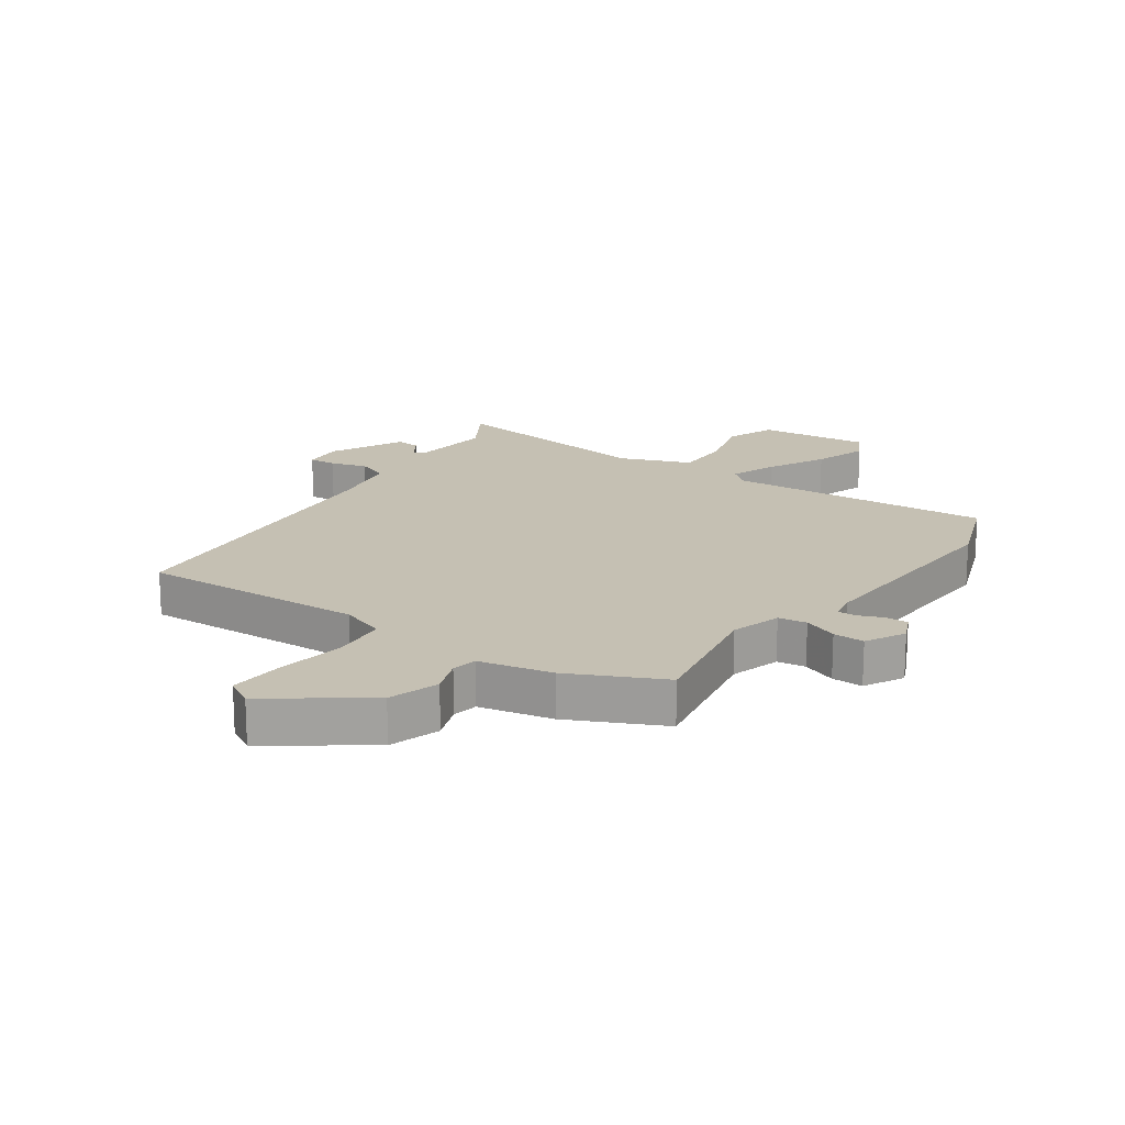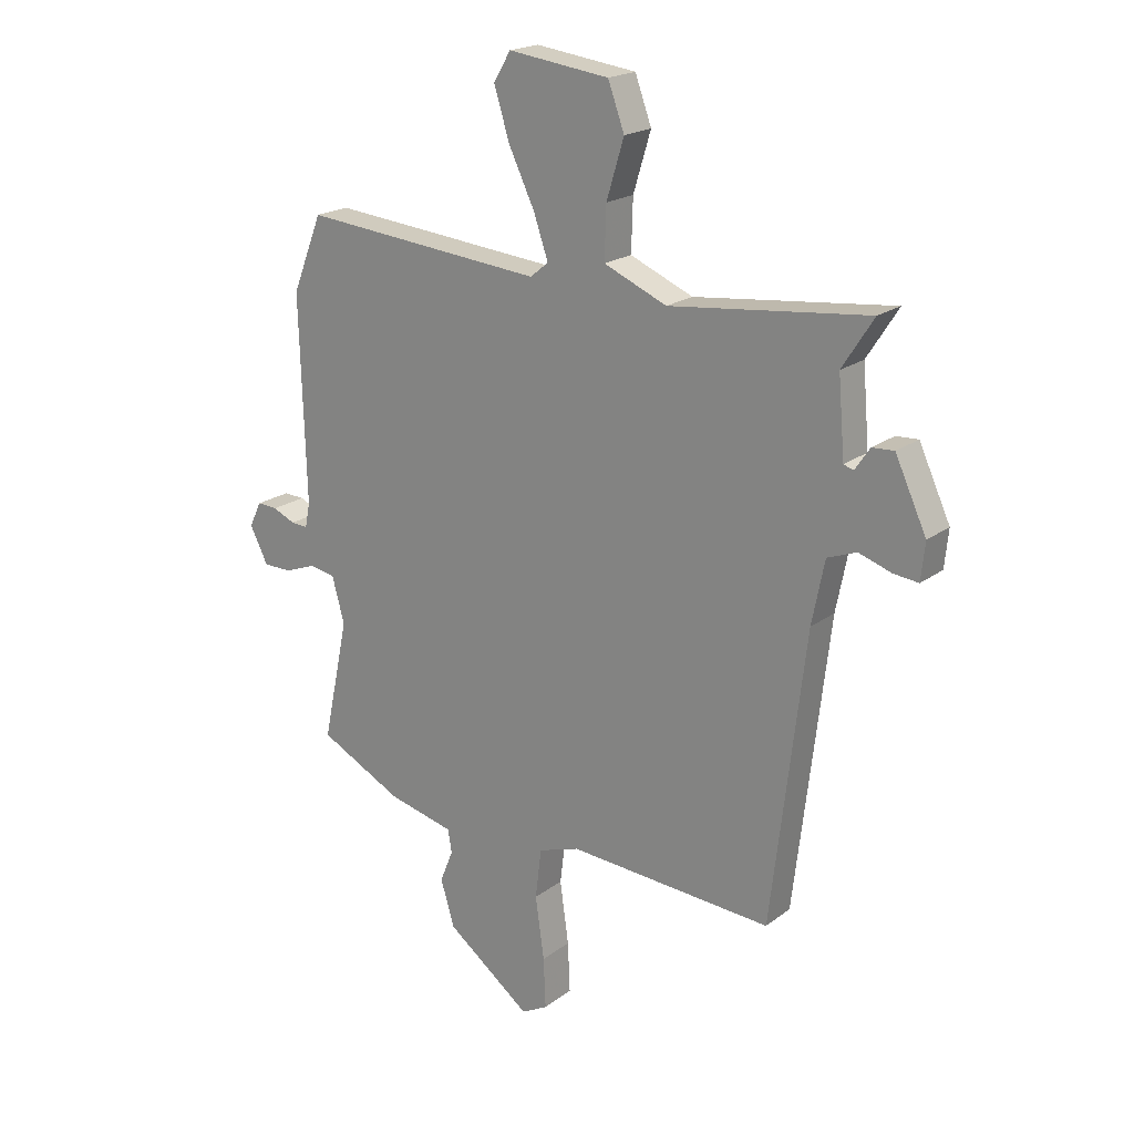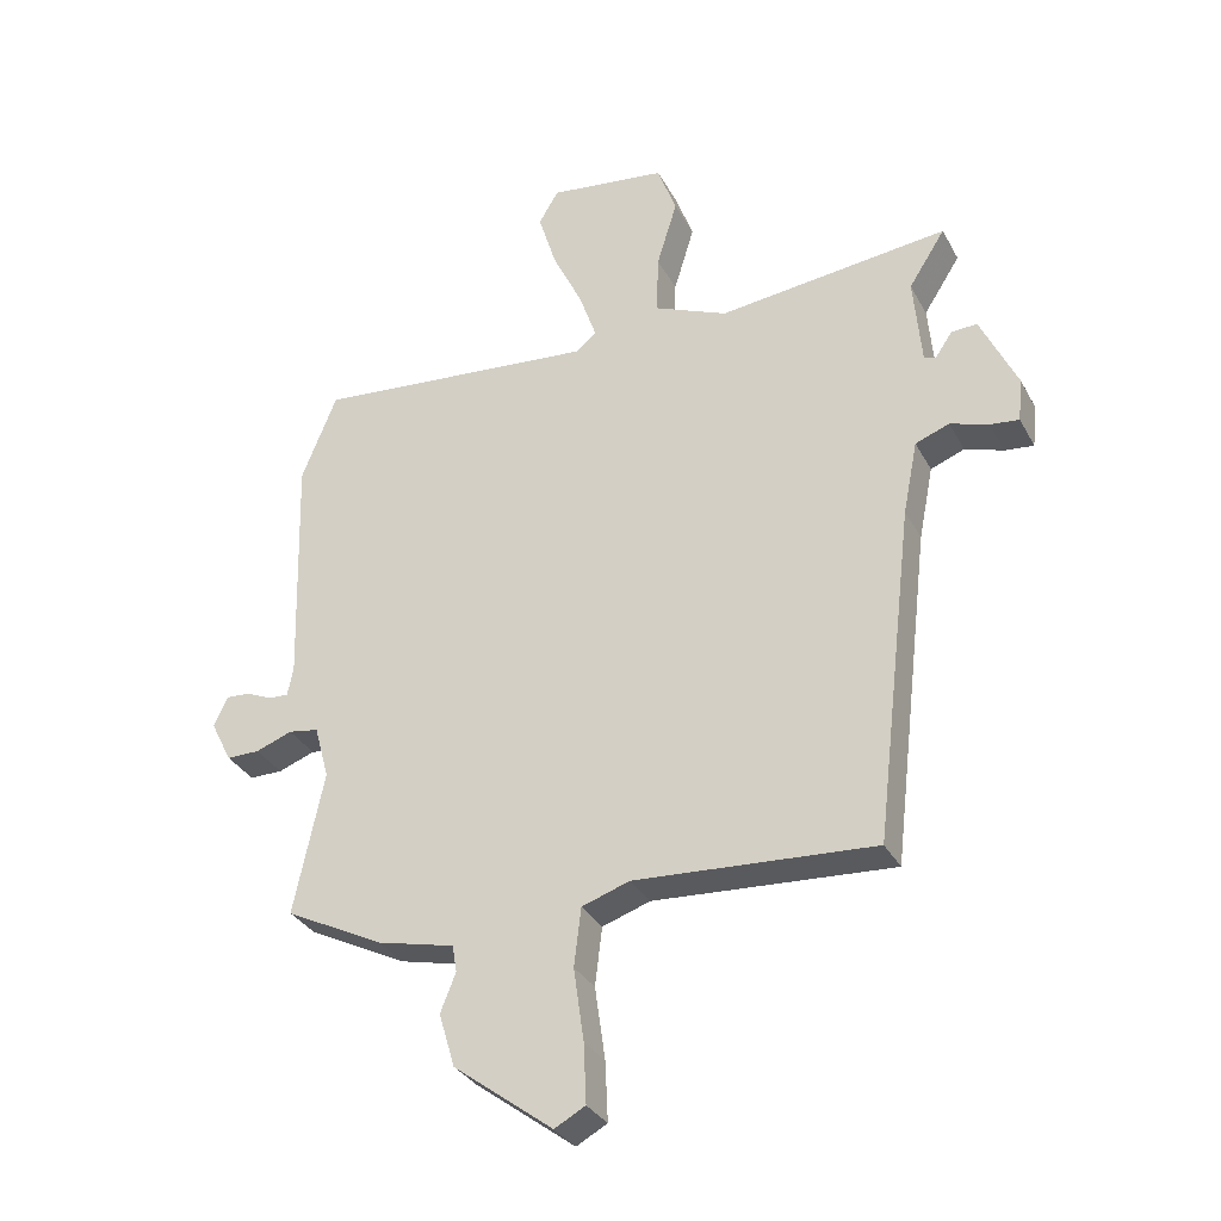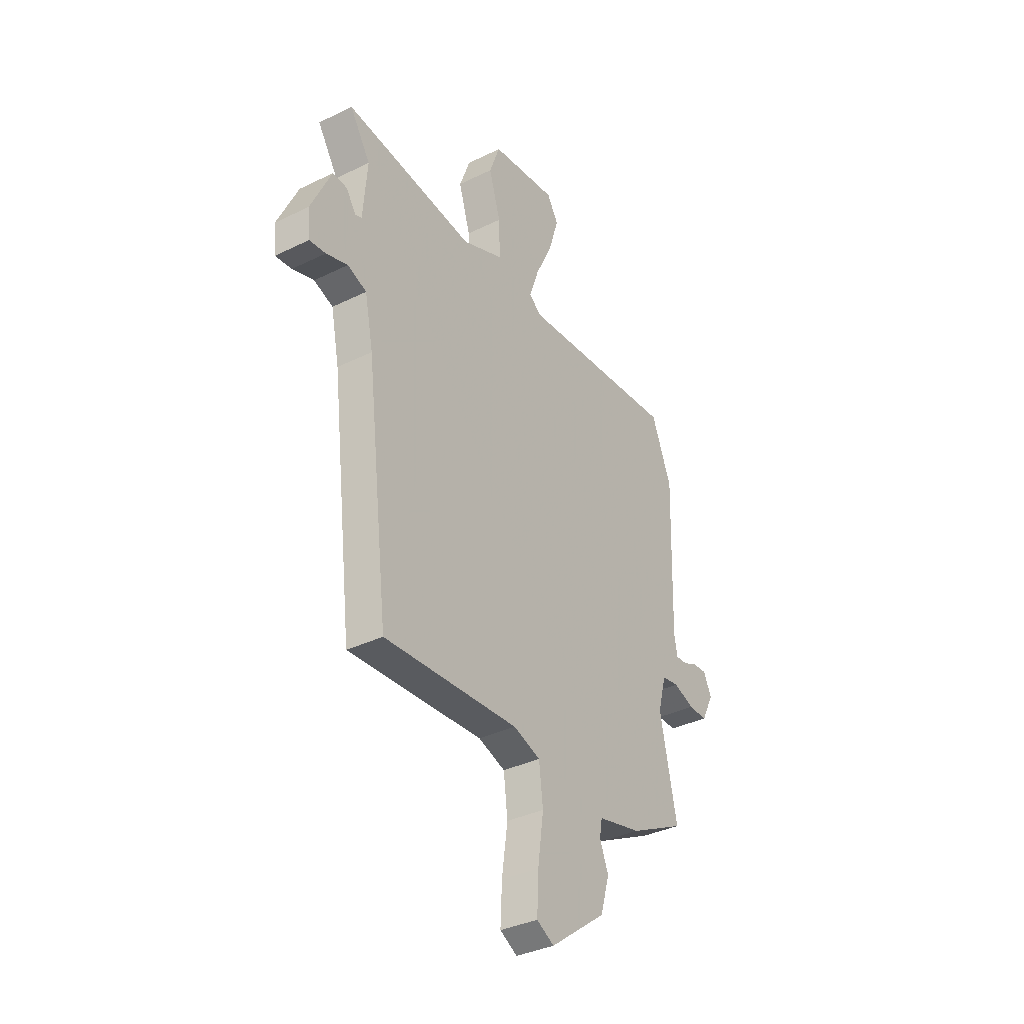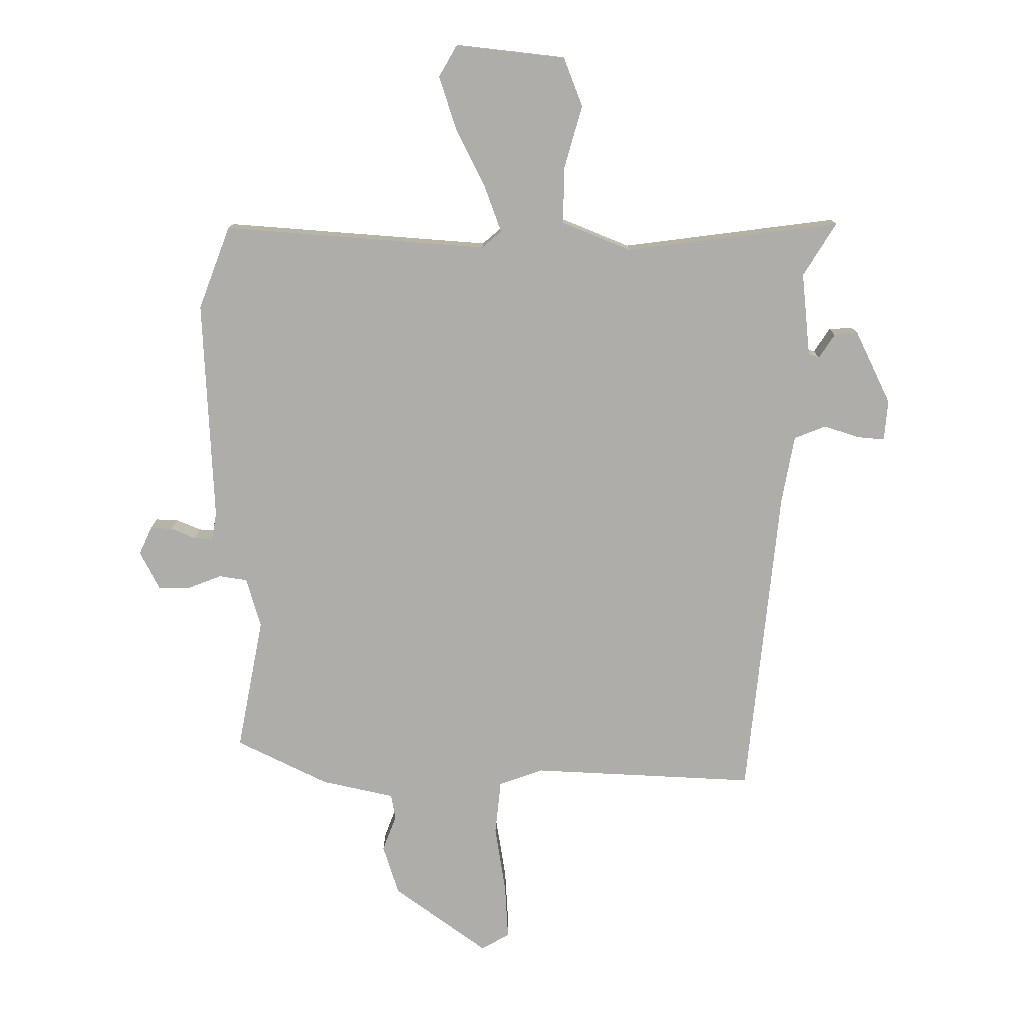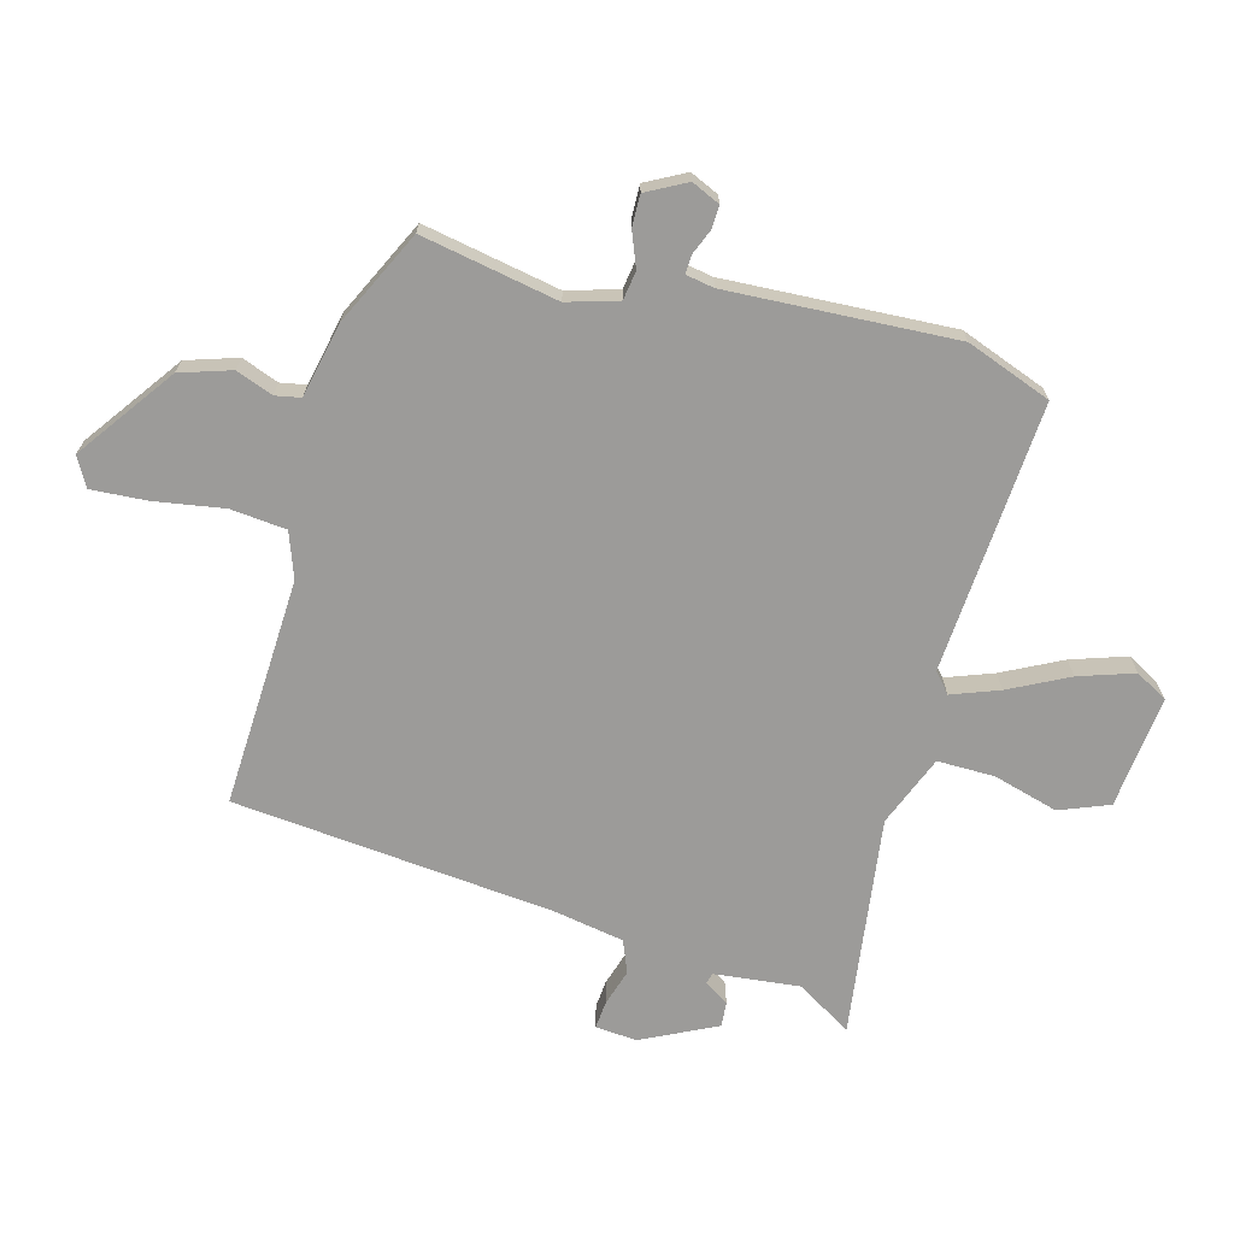
<metadata>
{"format":"obj","ext":"obj","renderer":"f3d","projection":"perspective","resolution":1024,"background":"white","views":[{"elev":18.1,"azim":-143.7,"up":"+Y"},{"elev":20.0,"azim":36.7,"up":"+Z"},{"elev":-32.4,"azim":24.6,"up":"+Z"},{"elev":-35.8,"azim":122.8,"up":"+Z"},{"elev":-77.4,"azim":0.9,"up":"+Y"},{"elev":-69.7,"azim":-103.9,"up":"+Y"}]}
</metadata>
<code>
v 0.561 0.07 0.497
v 0.504 0.07 0.408
v 0.516 0.07 0.268
v 0.534 0.07 0.262
v 0.561 0.07 0.302
v 0.601 0.07 0.304
v 0.658 0.07 0.181
v 0.651 0.07 0.113
v 0.606 0.07 0.118
v 0.546 0.07 0.138
v 0.493 0.07 0.118
v 0.47 0.07 0.003
v 0.408 0.07 -0.521
v 0.034 0.07 -0.496
v -0.041 0.07 -0.521
v -0.052 0.07 -0.612
v -0.036 0.07 -0.726
v -0.032 0.07 -0.818
v -0.08 0.07 -0.844
v -0.235 0.07 -0.727
v -0.26 0.07 -0.643
v -0.236 0.07 -0.583
v -0.243 0.07 -0.541
v -0.364 0.07 -0.512
v -0.517 0.07 -0.434
v -0.47 0.07 -0.211
v -0.493 0.07 -0.127
v -0.54 0.07 -0.119
v -0.597 0.07 -0.14
v -0.649 0.07 -0.14
v -0.682 0.07 -0.074
v -0.66 0.07 -0.028
v -0.623 0.07 -0.03
v -0.582 0.07 -0.048
v -0.551 0.07 -0.05
v -0.542 0.07 -0.004
v -0.553 0.07 0.368
v -0.498 0.07 0.506
v -0.056 0.07 0.465
v -0.023 0.07 0.492
v -0.05 0.07 0.57
v -0.097 0.07 0.668
v -0.125 0.07 0.759
v -0.094 0.07 0.811
v 0.09 0.07 0.787
v 0.12 0.07 0.705
v 0.088 0.07 0.6
v 0.085 0.07 0.506
v 0.2 0.07 0.457
v 0.561 0 0.497
v 0.504 0 0.408
v 0.516 0 0.268
v 0.534 0 0.262
v 0.561 0 0.302
v 0.601 0 0.304
v 0.658 0 0.181
v 0.651 0 0.113
v 0.606 0 0.118
v 0.546 0 0.138
v 0.493 0 0.118
v 0.47 0 0.003
v 0.408 0 -0.521
v 0.034 0 -0.496
v -0.041 0 -0.521
v -0.052 0 -0.612
v -0.036 0 -0.726
v -0.032 0 -0.818
v -0.08 0 -0.844
v -0.235 0 -0.727
v -0.26 0 -0.643
v -0.236 0 -0.583
v -0.243 0 -0.541
v -0.364 0 -0.512
v -0.517 0 -0.434
v -0.47 0 -0.211
v -0.493 0 -0.127
v -0.54 0 -0.119
v -0.597 0 -0.14
v -0.649 0 -0.14
v -0.682 0 -0.074
v -0.66 0 -0.028
v -0.623 0 -0.03
v -0.582 0 -0.048
v -0.551 0 -0.05
v -0.542 0 -0.004
v -0.553 0 0.368
v -0.498 0 0.506
v -0.056 0 0.465
v -0.023 0 0.492
v -0.05 0 0.57
v -0.097 0 0.668
v -0.125 0 0.759
v -0.094 0 0.811
v 0.09 0 0.787
v 0.12 0 0.705
v 0.088 0 0.6
v 0.085 0 0.506
v 0.2 0 0.457
f 45 46 47
f 44 45 47
f 43 44 47
f 42 43 47
f 41 42 47
f 40 41 47 48
f 39 40 48 49
f 36 37 38 39
f 35 36 39 49
f 32 33 34
f 31 32 34
f 30 31 34
f 29 30 34
f 28 29 34
f 27 28 34 35
f 23 24 25 26
f 23 26 27
f 20 21 22
f 19 20 22
f 18 19 22
f 17 18 22
f 16 17 22
f 15 16 22 23
f 14 15 23 27
f 27 35 49
f 14 27 49
f 13 14 49
f 12 13 49
f 8 9 10
f 7 8 10
f 6 7 10
f 5 6 10
f 4 5 10
f 3 4 10 11
f 49 1 2
f 11 12 49
f 3 11 49
f 2 3 49
f 96 95 94
f 96 94 93
f 96 93 92
f 96 92 91
f 96 91 90
f 97 96 90 89
f 98 97 89 88
f 88 87 86 85
f 98 88 85 84
f 83 82 81
f 83 81 80
f 83 80 79
f 83 79 78
f 83 78 77
f 84 83 77 76
f 75 74 73 72
f 76 75 72
f 71 70 69
f 71 69 68
f 71 68 67
f 71 67 66
f 71 66 65
f 72 71 65 64
f 76 72 64 63
f 98 84 76
f 98 76 63
f 98 63 62
f 98 62 61
f 59 58 57
f 59 57 56
f 59 56 55
f 59 55 54
f 59 54 53
f 60 59 53 52
f 51 50 98
f 98 61 60
f 98 60 52
f 98 52 51
f 1 50 51 2
f 2 51 52 3
f 3 52 53 4
f 4 53 54 5
f 5 54 55 6
f 6 55 56 7
f 7 56 57 8
f 8 57 58 9
f 9 58 59 10
f 10 59 60 11
f 11 60 61 12
f 12 61 62 13
f 13 62 63 14
f 14 63 64 15
f 15 64 65 16
f 16 65 66 17
f 17 66 67 18
f 18 67 68 19
f 19 68 69 20
f 20 69 70 21
f 21 70 71 22
f 22 71 72 23
f 23 72 73 24
f 24 73 74 25
f 25 74 75 26
f 26 75 76 27
f 27 76 77 28
f 28 77 78 29
f 29 78 79 30
f 30 79 80 31
f 31 80 81 32
f 32 81 82 33
f 33 82 83 34
f 34 83 84 35
f 35 84 85 36
f 36 85 86 37
f 37 86 87 38
f 38 87 88 39
f 39 88 89 40
f 40 89 90 41
f 41 90 91 42
f 42 91 92 43
f 43 92 93 44
f 44 93 94 45
f 45 94 95 46
f 46 95 96 47
f 47 96 97 48
f 48 97 98 49
f 49 98 50 1

</code>
